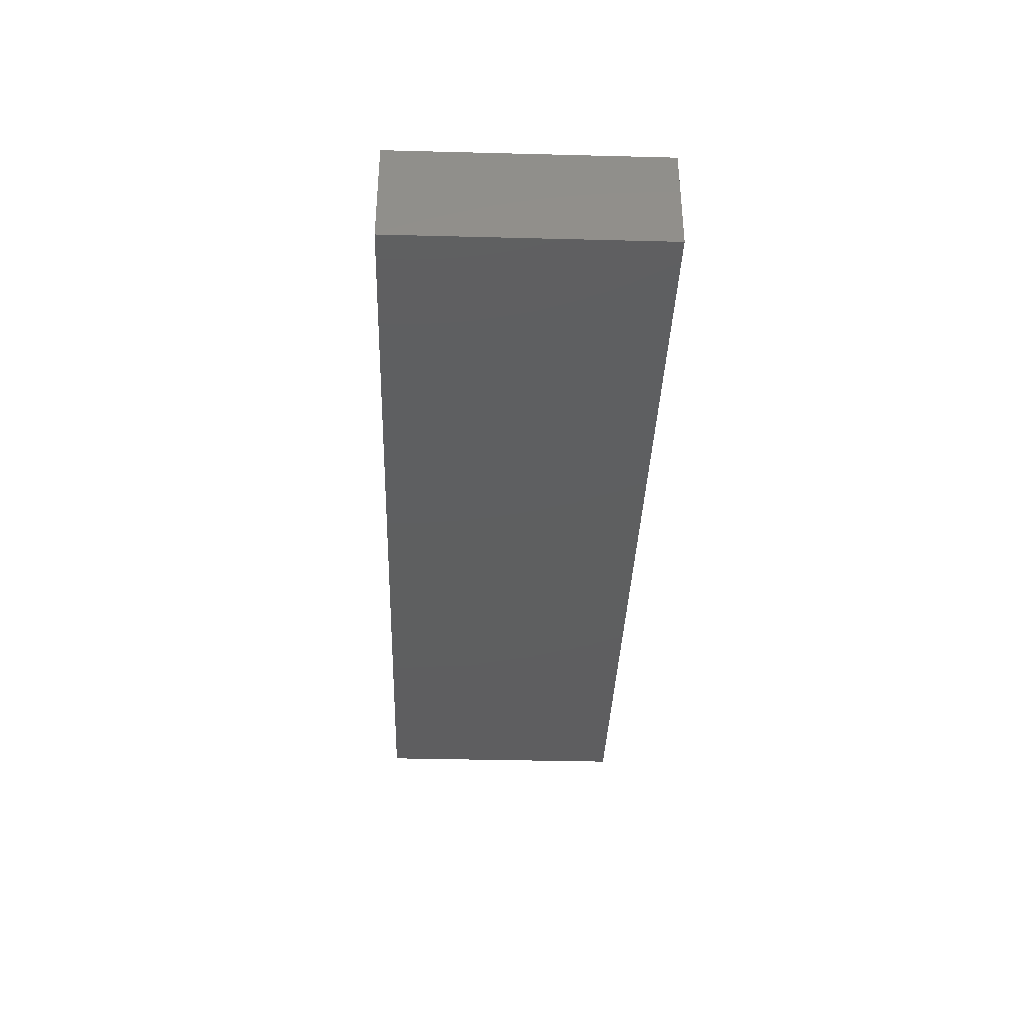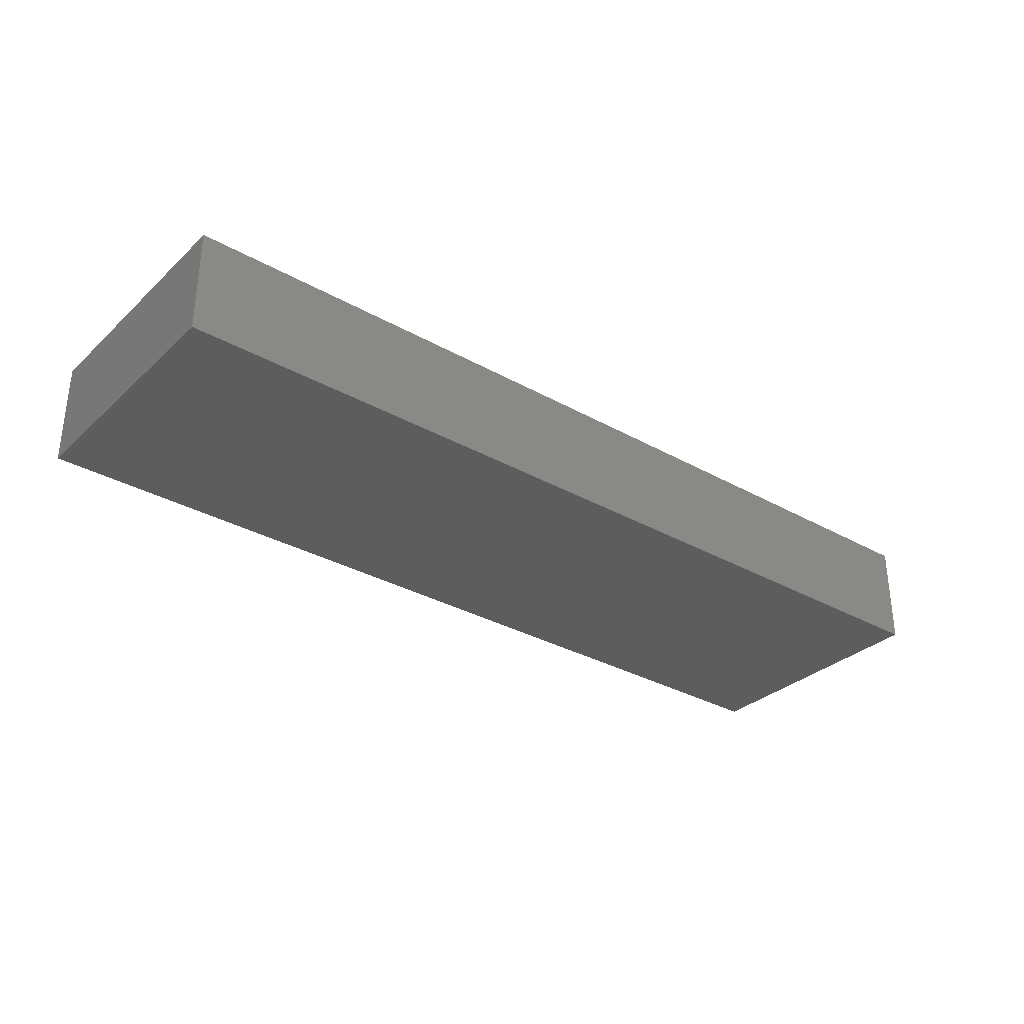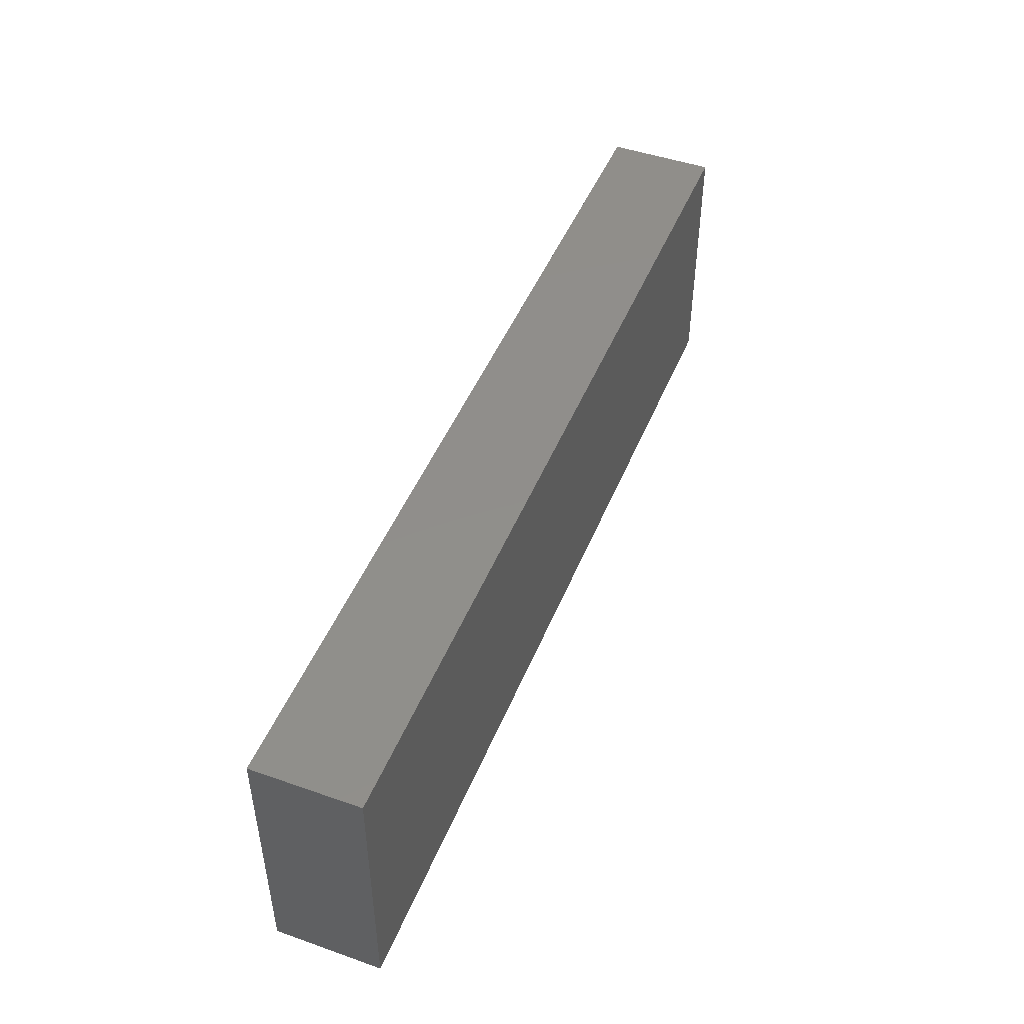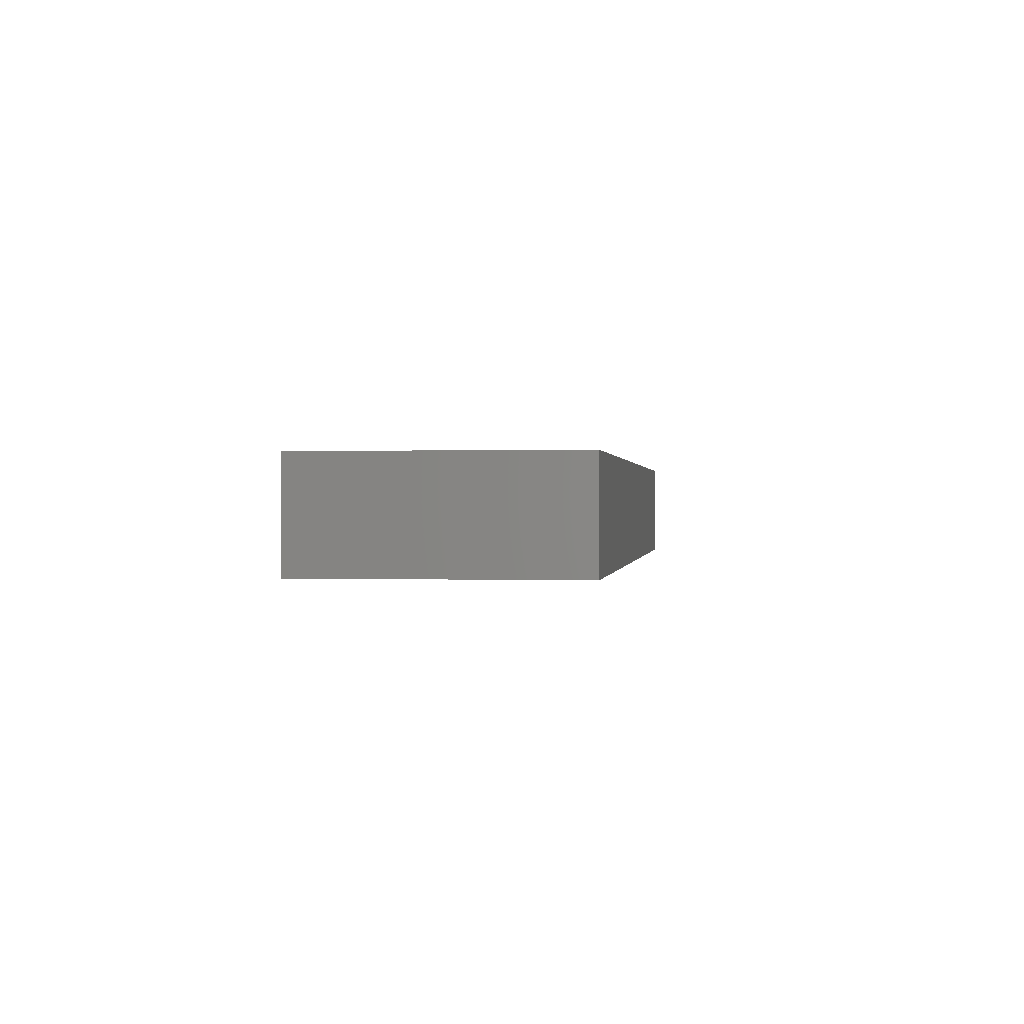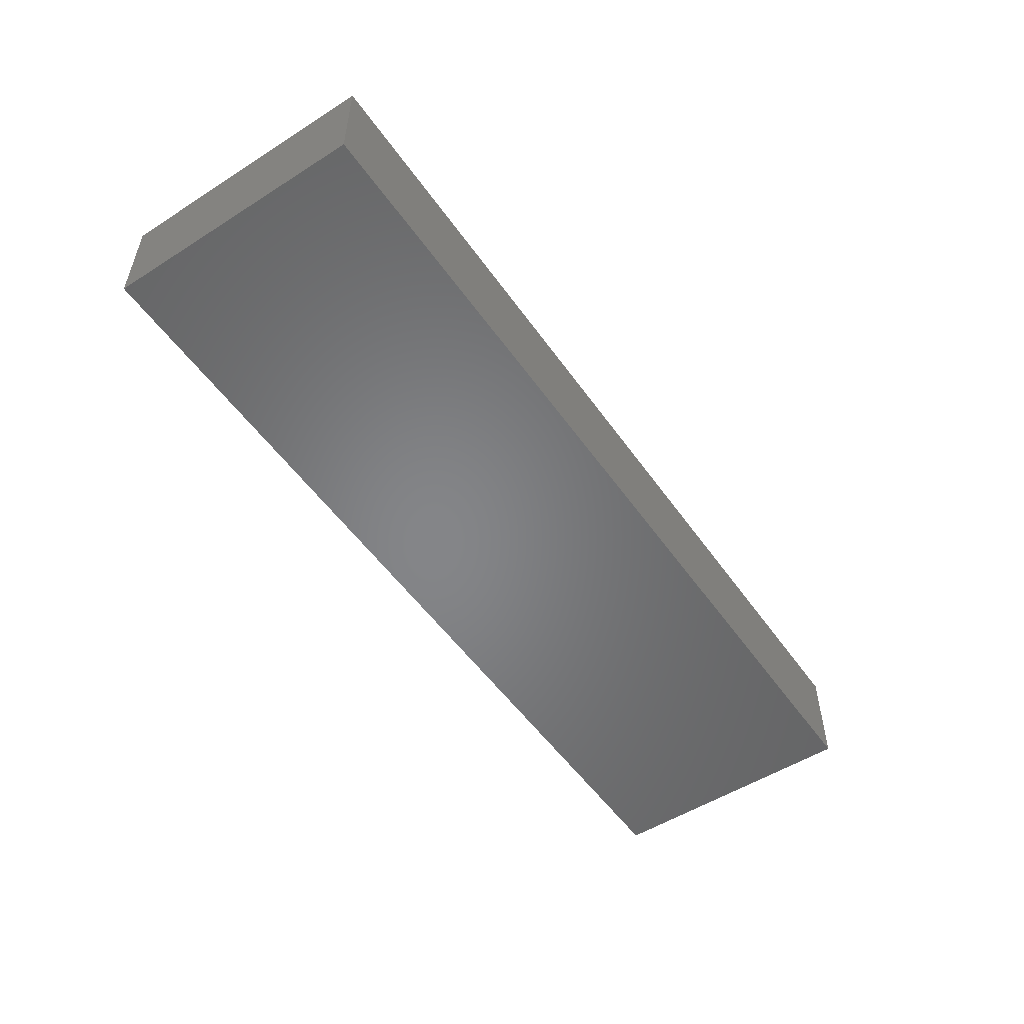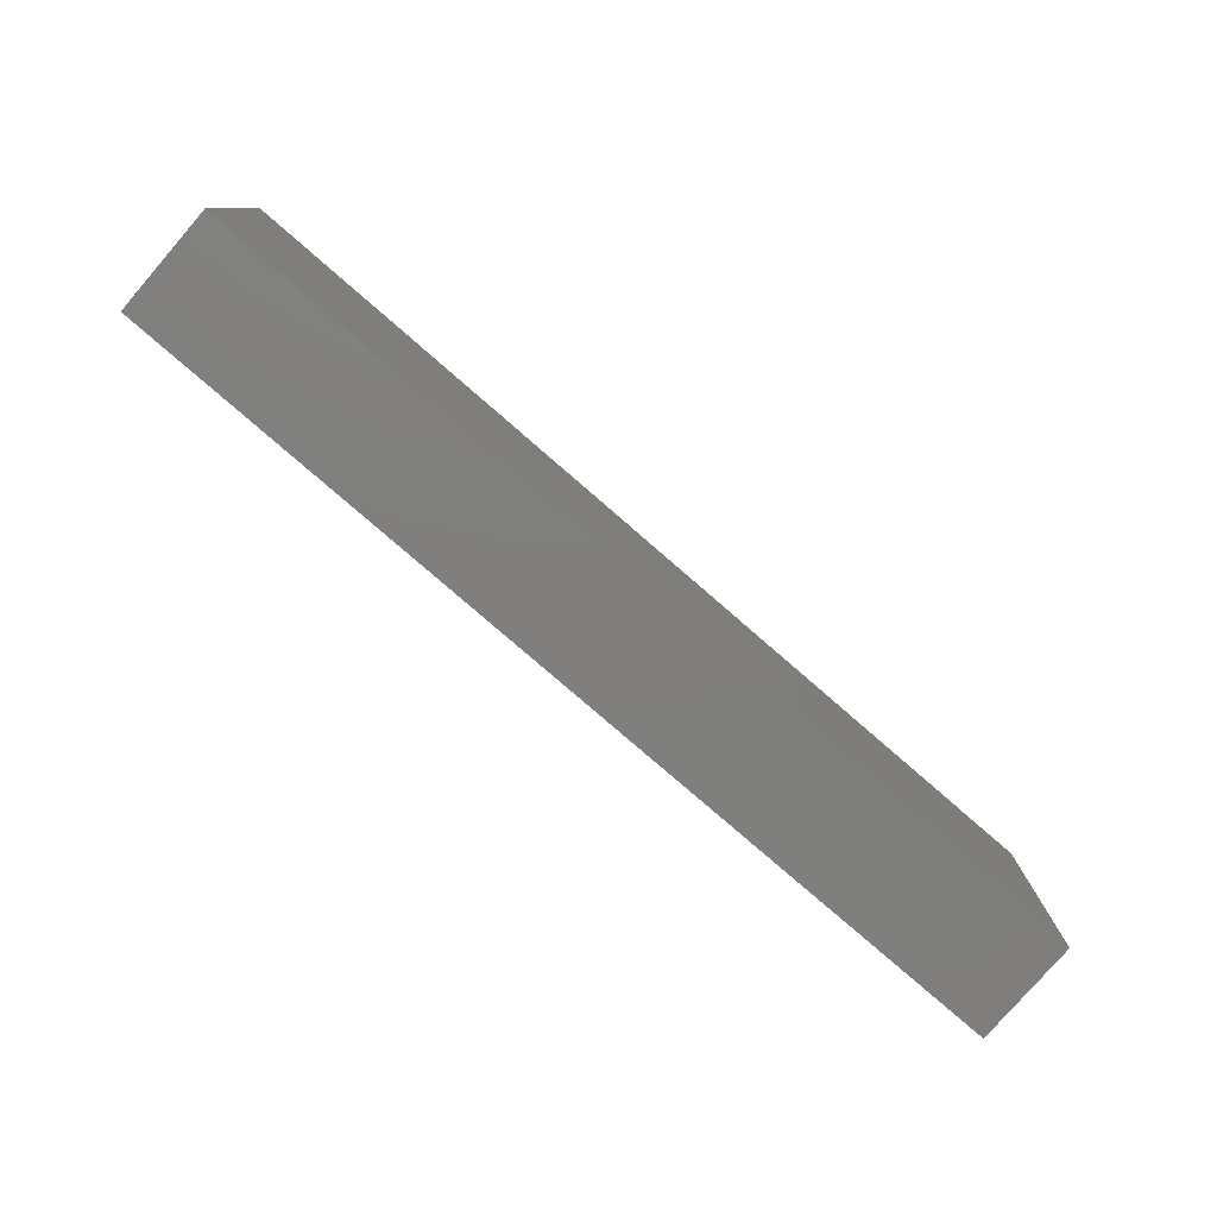
<metadata>
{"format":"stl","ext":"stl","renderer":"f3d","projection":"perspective","resolution":1024,"background":"white","views":[{"elev":-36.6,"azim":88.1,"up":"+Z"},{"elev":-32.0,"azim":-38.4,"up":"+Z"},{"elev":47.3,"azim":-68.4,"up":"+Y"},{"elev":0.3,"azim":-82.5,"up":"+Z"},{"elev":-52.7,"azim":124.3,"up":"+Z"},{"elev":-79.3,"azim":-40.9,"up":"+Y"}]}
</metadata>
<code>
# stl→obj: 8 verts, 12 faces
v -3.5 -1 0.8
v -3.5 1 0.8
v -3.5 -1 5.551e-17
v -3.5 1 5.551e-17
v 3.5 -1 0.8
v 3.5 1 0.8
v 3.5 -1 5.551e-17
v 3.5 1 5.551e-17
f 1 2 3
f 3 2 4
f 1 5 6
f 2 1 6
f 3 7 5
f 1 3 5
f 4 8 3
f 3 8 7
f 2 6 4
f 4 6 8
f 7 8 6
f 5 7 6

</code>
